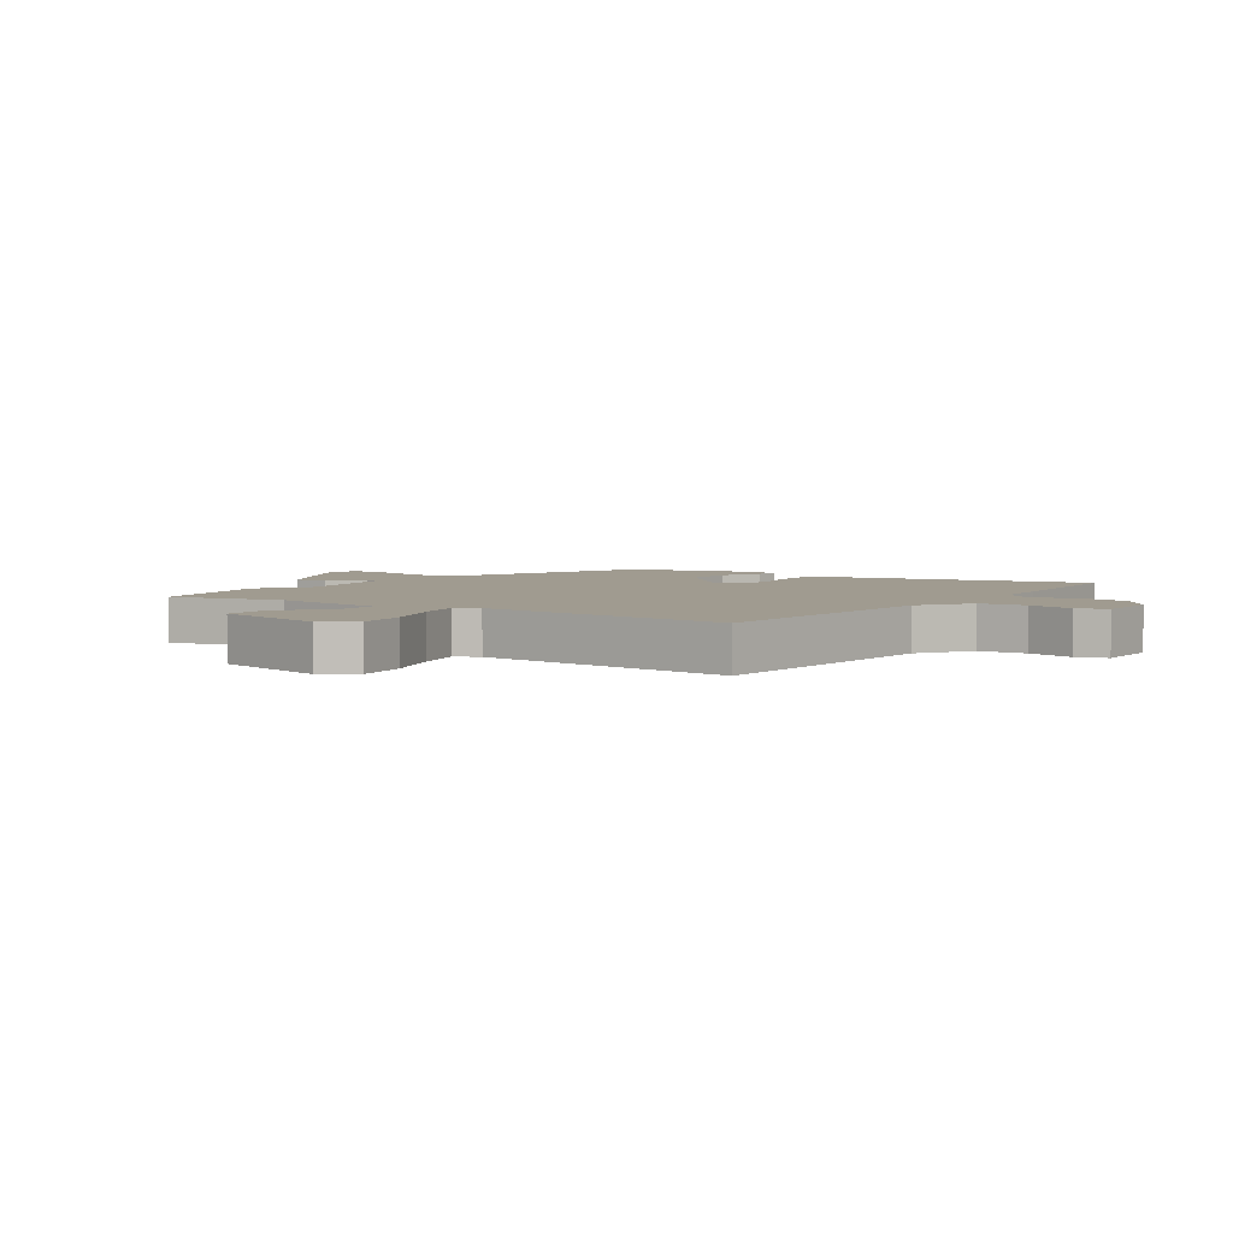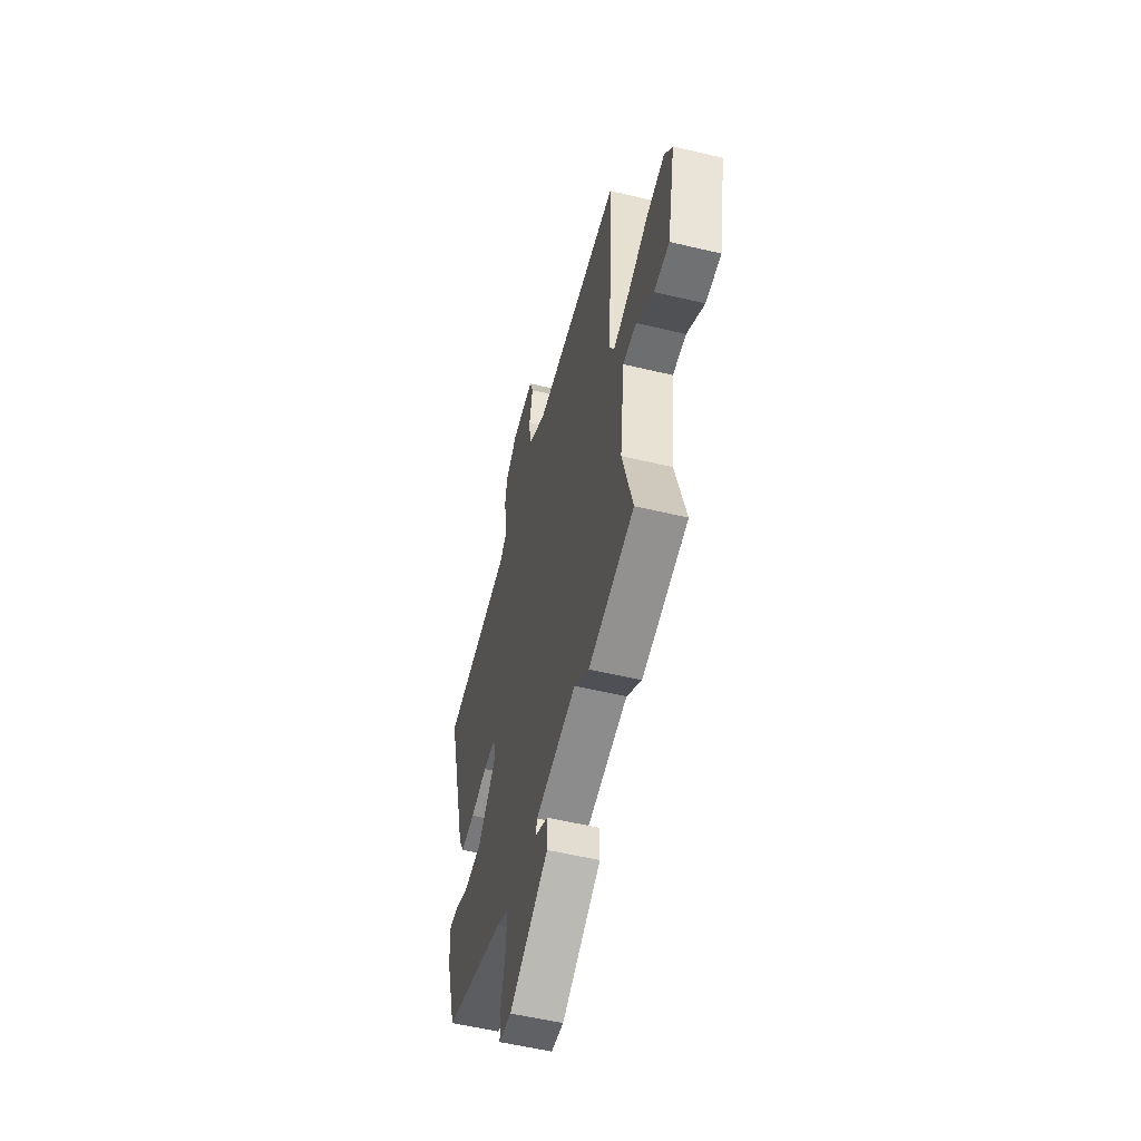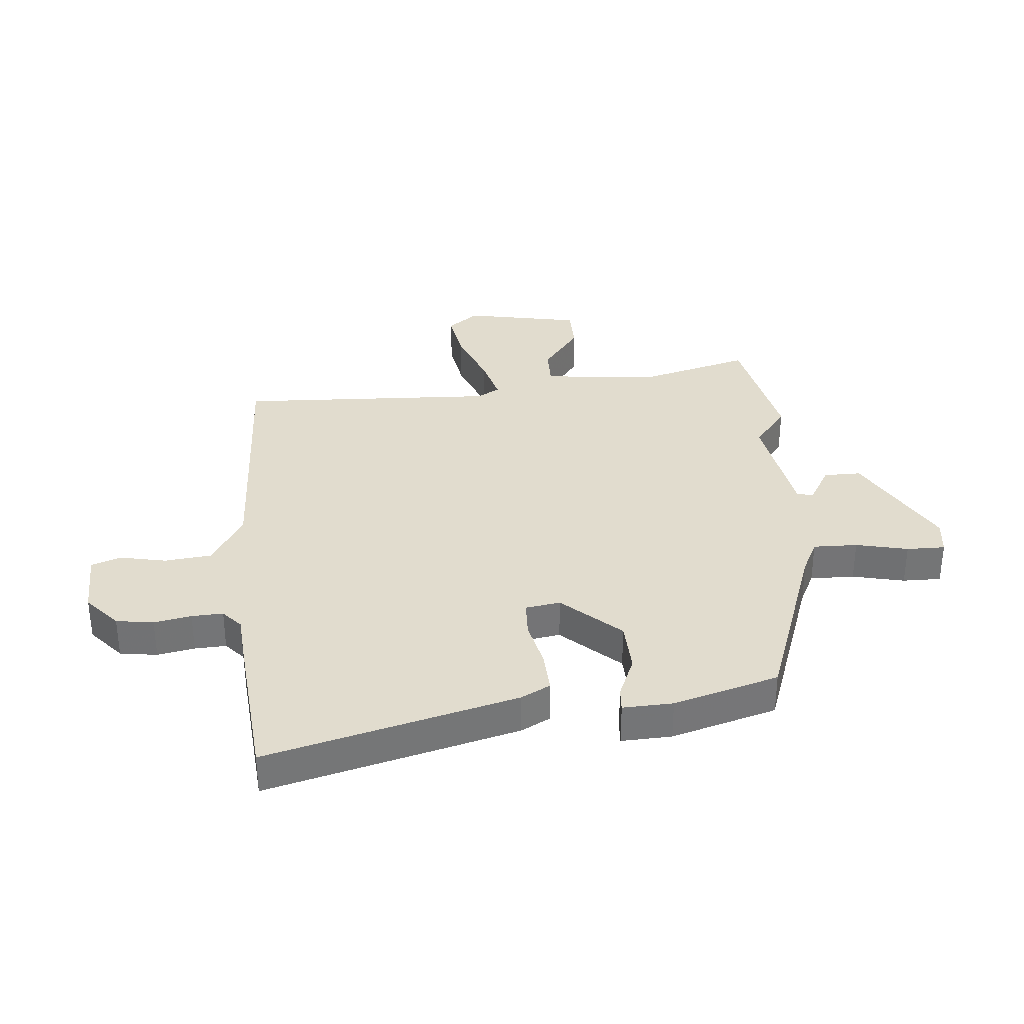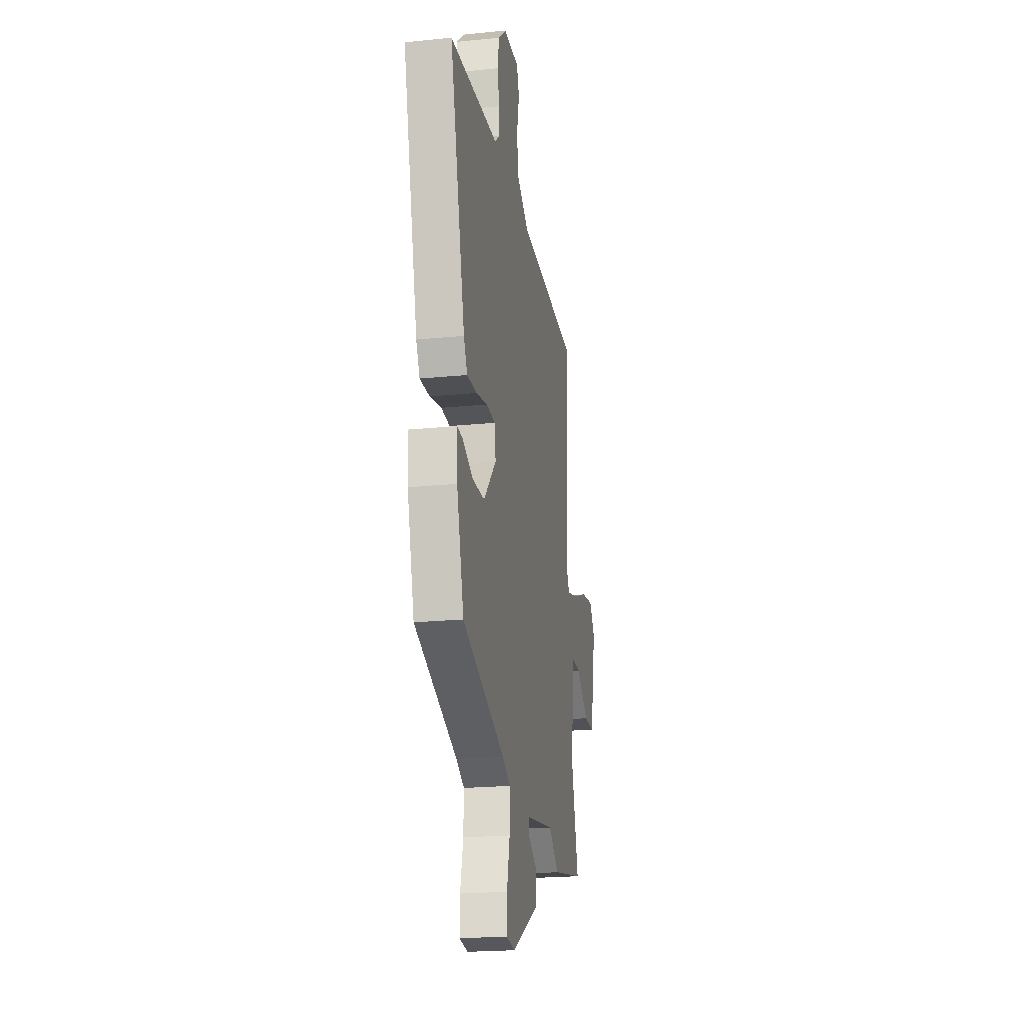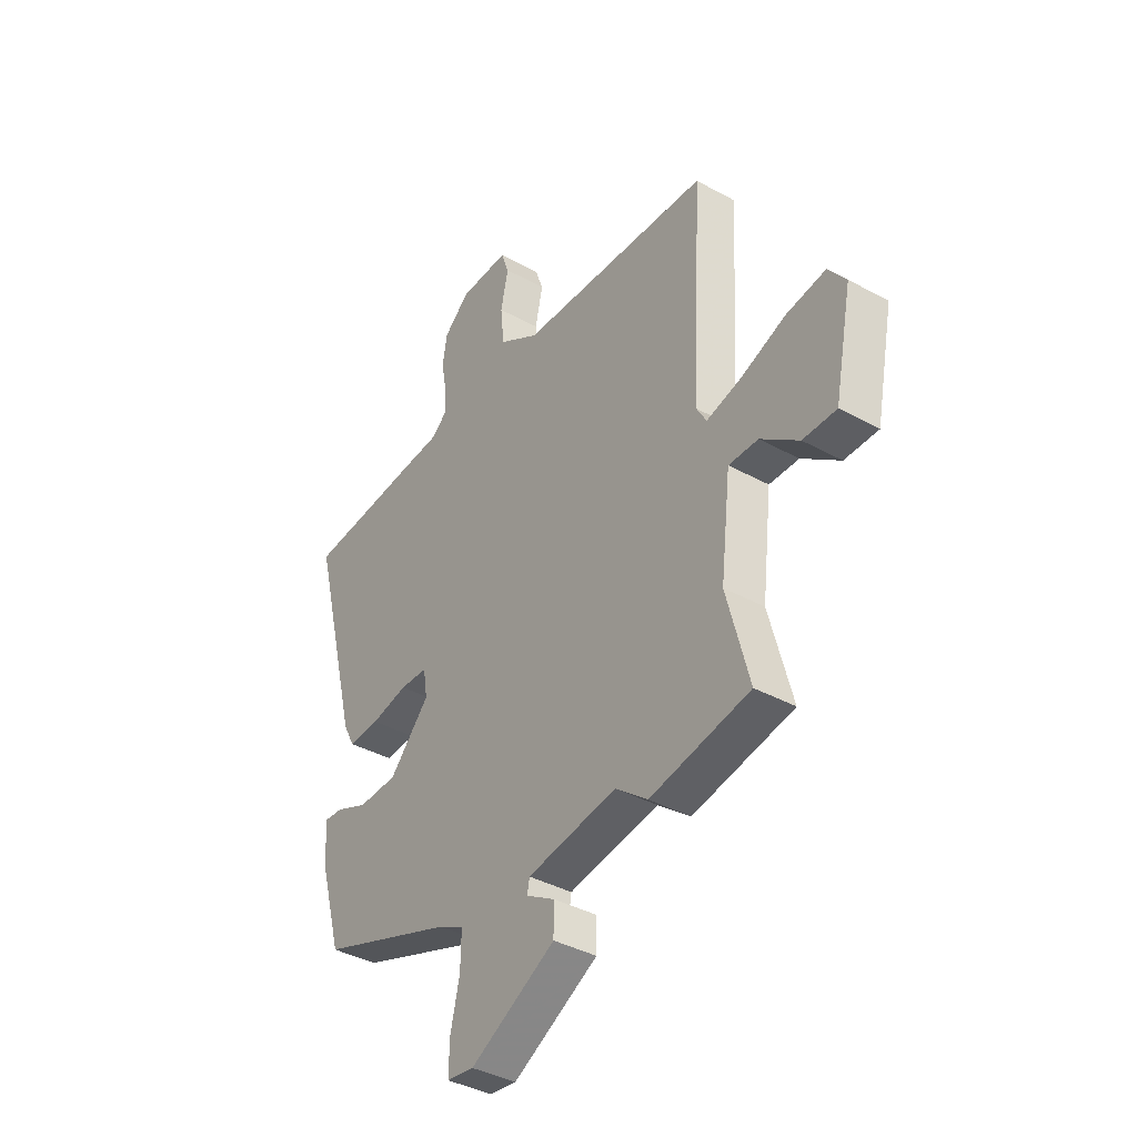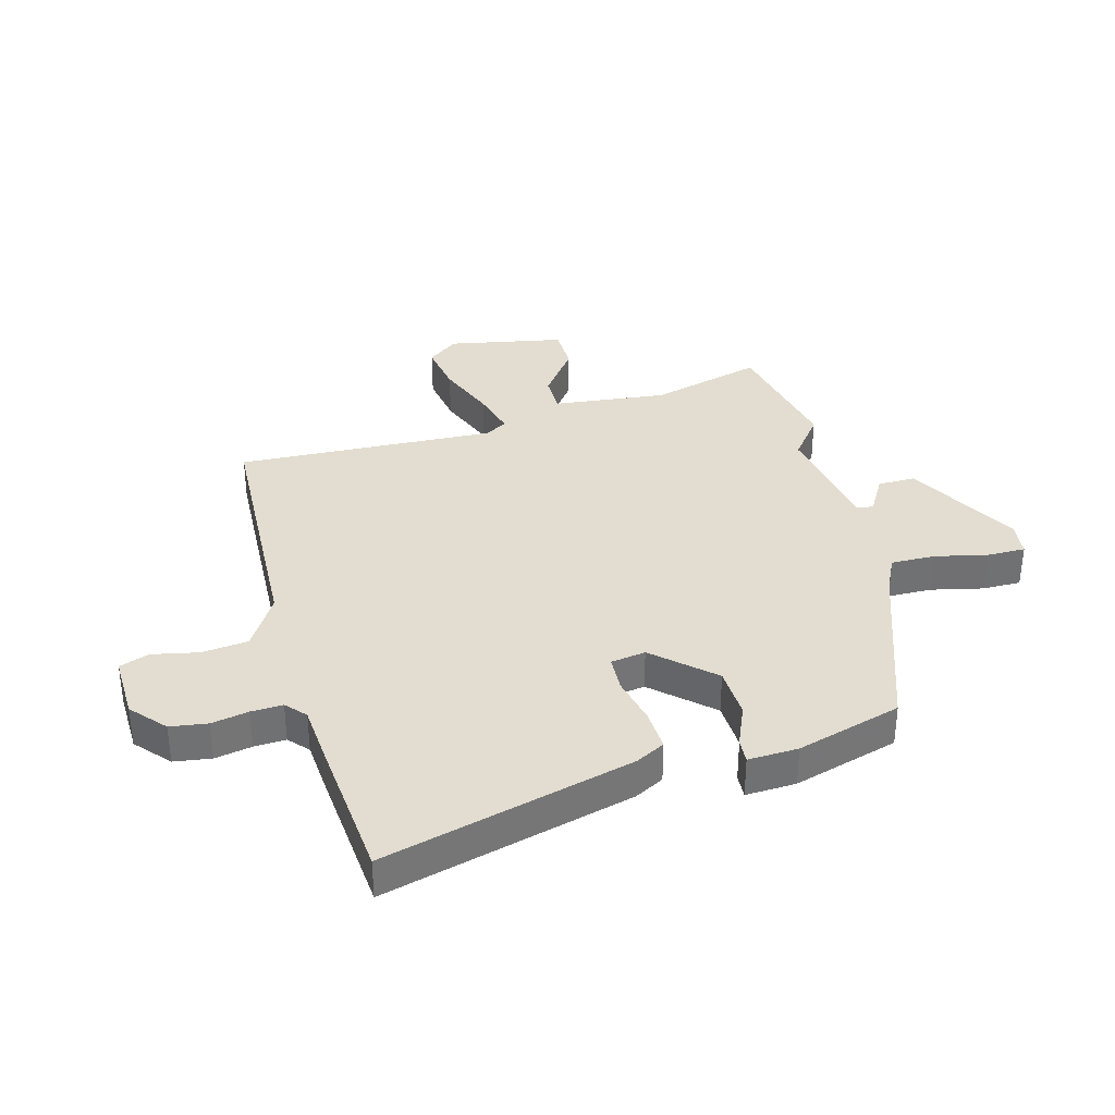
<metadata>
{"format":"obj","ext":"obj","renderer":"f3d","projection":"perspective","resolution":1024,"background":"white","views":[{"elev":4.2,"azim":-53.8,"up":"+Y"},{"elev":-55.1,"azim":-104.2,"up":"+Z"},{"elev":34.0,"azim":84.5,"up":"+Y"},{"elev":-21.4,"azim":100.1,"up":"+Z"},{"elev":-38.7,"azim":-124.7,"up":"+Z"},{"elev":35.2,"azim":74.3,"up":"+Y"}]}
</metadata>
<code>
v -0.477 0.07 0.494
v -0.041 0.07 0.516
v 0.051 0.07 0.573
v 0.059 0.07 0.653
v 0.042 0.07 0.732
v 0.06 0.07 0.783
v 0.172 0.07 0.781
v 0.231 0.07 0.73
v 0.241 0.07 0.666
v 0.229 0.07 0.602
v 0.227 0.07 0.548
v 0.261 0.07 0.518
v 0.349 0.07 0.512
v 0.612 0.07 0.491
v 0.503 0.07 0.061
v 0.477 0.07 0.011
v 0.406 0.07 0.014
v 0.323 0.07 0.032
v 0.26 0.07 0.029
v 0.251 0.07 -0.031
v 0.342 0.07 -0.129
v 0.431 0.07 -0.132
v 0.504 0.07 -0.101
v 0.545 0.07 -0.098
v 0.542 0.07 -0.184
v 0.491 0.07 -0.365
v 0.185 0.07 -0.476
v 0.127 0.07 -0.505
v 0.129 0.07 -0.581
v 0.15 0.07 -0.67
v 0.151 0.07 -0.736
v 0.09 0.07 -0.744
v -0.103 0.07 -0.64
v -0.103 0.07 -0.576
v -0.039 0.07 -0.538
v -0.044 0.07 -0.51
v -0.247 0.07 -0.477
v -0.32 0.07 -0.535
v -0.546 0.07 -0.491
v -0.495 0.07 -0.298
v -0.518 0.07 -0.101
v -0.585 0.07 -0.102
v -0.671 0.07 -0.167
v -0.747 0.07 -0.167
v -0.787 0.07 0.032
v -0.747 0.07 0.085
v -0.658 0.07 0.071
v -0.556 0.07 0.032
v -0.476 0.07 0.011
v -0.454 0.07 0.05
v -0.477 0 0.494
v -0.041 0 0.516
v 0.051 0 0.573
v 0.059 0 0.653
v 0.042 0 0.732
v 0.06 0 0.783
v 0.172 0 0.781
v 0.231 0 0.73
v 0.241 0 0.666
v 0.229 0 0.602
v 0.227 0 0.548
v 0.261 0 0.518
v 0.349 0 0.512
v 0.612 0 0.491
v 0.503 0 0.061
v 0.477 0 0.011
v 0.406 0 0.014
v 0.323 0 0.032
v 0.26 0 0.029
v 0.251 0 -0.031
v 0.342 0 -0.129
v 0.431 0 -0.132
v 0.504 0 -0.101
v 0.545 0 -0.098
v 0.542 0 -0.184
v 0.491 0 -0.365
v 0.185 0 -0.476
v 0.127 0 -0.505
v 0.129 0 -0.581
v 0.15 0 -0.67
v 0.151 0 -0.736
v 0.09 0 -0.744
v -0.103 0 -0.64
v -0.103 0 -0.576
v -0.039 0 -0.538
v -0.044 0 -0.51
v -0.247 0 -0.477
v -0.32 0 -0.535
v -0.546 0 -0.491
v -0.495 0 -0.298
v -0.518 0 -0.101
v -0.585 0 -0.102
v -0.671 0 -0.167
v -0.747 0 -0.167
v -0.787 0 0.032
v -0.747 0 0.085
v -0.658 0 0.071
v -0.556 0 0.032
v -0.476 0 0.011
v -0.454 0 0.05
f 46 47 48
f 45 46 48
f 44 45 48
f 43 44 48
f 42 43 48
f 41 42 48 49
f 40 41 49 50
f 37 38 39 40
f 36 37 40 50
f 33 34 35
f 32 33 35
f 31 32 35
f 30 31 35
f 29 30 35
f 28 29 35 36
f 50 1 2
f 36 50 2
f 28 36 2
f 27 28 2
f 25 26 27
f 24 25 27
f 23 24 27
f 22 23 27
f 16 17 18
f 15 16 18
f 14 15 18
f 13 14 18
f 12 13 18
f 11 12 18 19
f 8 9 10
f 7 8 10
f 6 7 10
f 5 6 10
f 4 5 10
f 3 4 10 11
f 11 19 20
f 3 11 20
f 2 3 20
f 21 22 27
f 20 21 27
f 2 20 27
f 98 97 96
f 98 96 95
f 98 95 94
f 98 94 93
f 98 93 92
f 99 98 92 91
f 100 99 91 90
f 90 89 88 87
f 100 90 87 86
f 85 84 83
f 85 83 82
f 85 82 81
f 85 81 80
f 85 80 79
f 86 85 79 78
f 52 51 100
f 52 100 86
f 52 86 78
f 52 78 77
f 77 76 75
f 77 75 74
f 77 74 73
f 77 73 72
f 68 67 66
f 68 66 65
f 68 65 64
f 68 64 63
f 68 63 62
f 69 68 62 61
f 60 59 58
f 60 58 57
f 60 57 56
f 60 56 55
f 60 55 54
f 61 60 54 53
f 70 69 61
f 70 61 53
f 70 53 52
f 77 72 71
f 77 71 70
f 77 70 52
f 1 51 52 2
f 2 52 53 3
f 3 53 54 4
f 4 54 55 5
f 5 55 56 6
f 6 56 57 7
f 7 57 58 8
f 8 58 59 9
f 9 59 60 10
f 10 60 61 11
f 11 61 62 12
f 12 62 63 13
f 13 63 64 14
f 14 64 65 15
f 15 65 66 16
f 16 66 67 17
f 17 67 68 18
f 18 68 69 19
f 19 69 70 20
f 20 70 71 21
f 21 71 72 22
f 22 72 73 23
f 23 73 74 24
f 24 74 75 25
f 25 75 76 26
f 26 76 77 27
f 27 77 78 28
f 28 78 79 29
f 29 79 80 30
f 30 80 81 31
f 31 81 82 32
f 32 82 83 33
f 33 83 84 34
f 34 84 85 35
f 35 85 86 36
f 36 86 87 37
f 37 87 88 38
f 38 88 89 39
f 39 89 90 40
f 40 90 91 41
f 41 91 92 42
f 42 92 93 43
f 43 93 94 44
f 44 94 95 45
f 45 95 96 46
f 46 96 97 47
f 47 97 98 48
f 48 98 99 49
f 49 99 100 50
f 50 100 51 1

</code>
